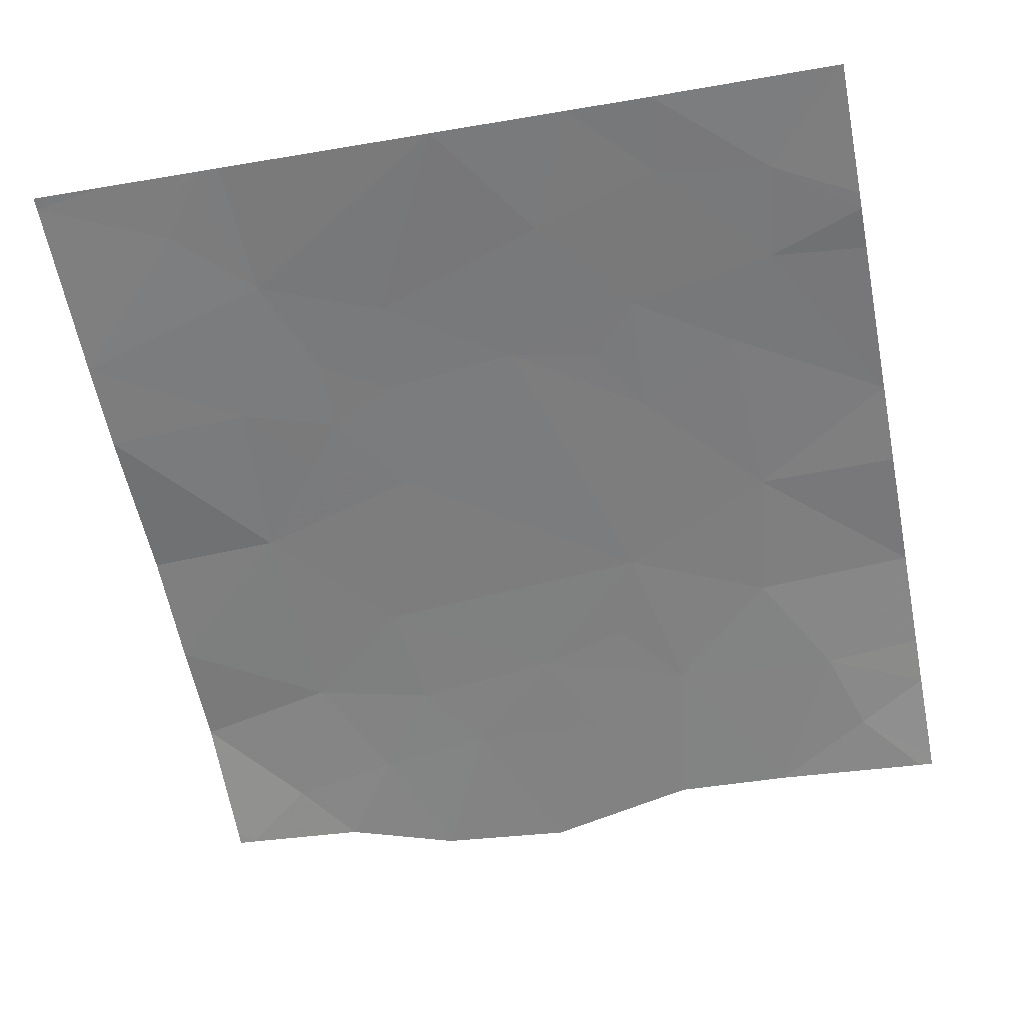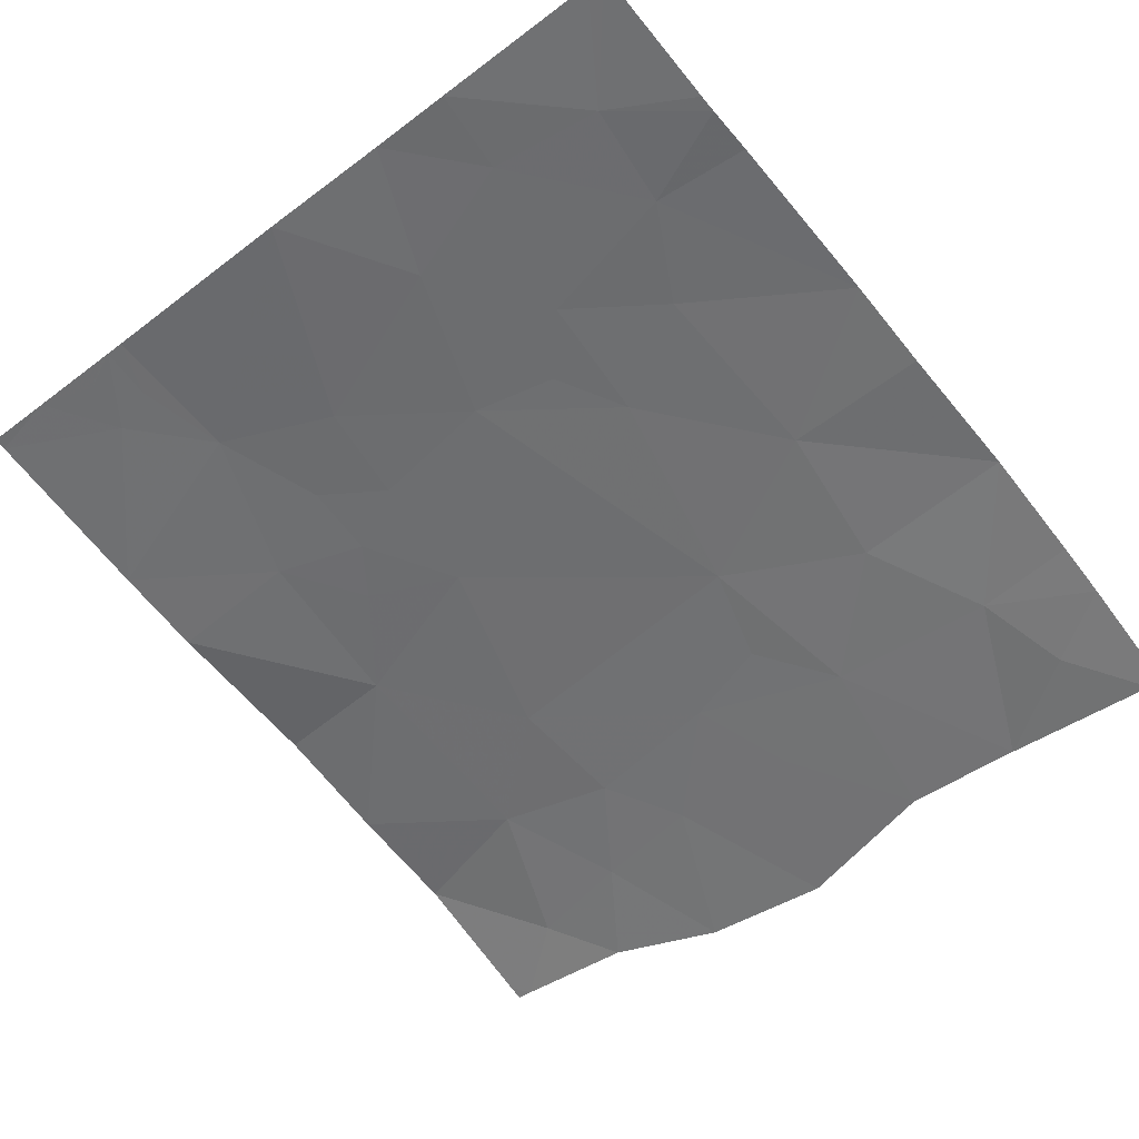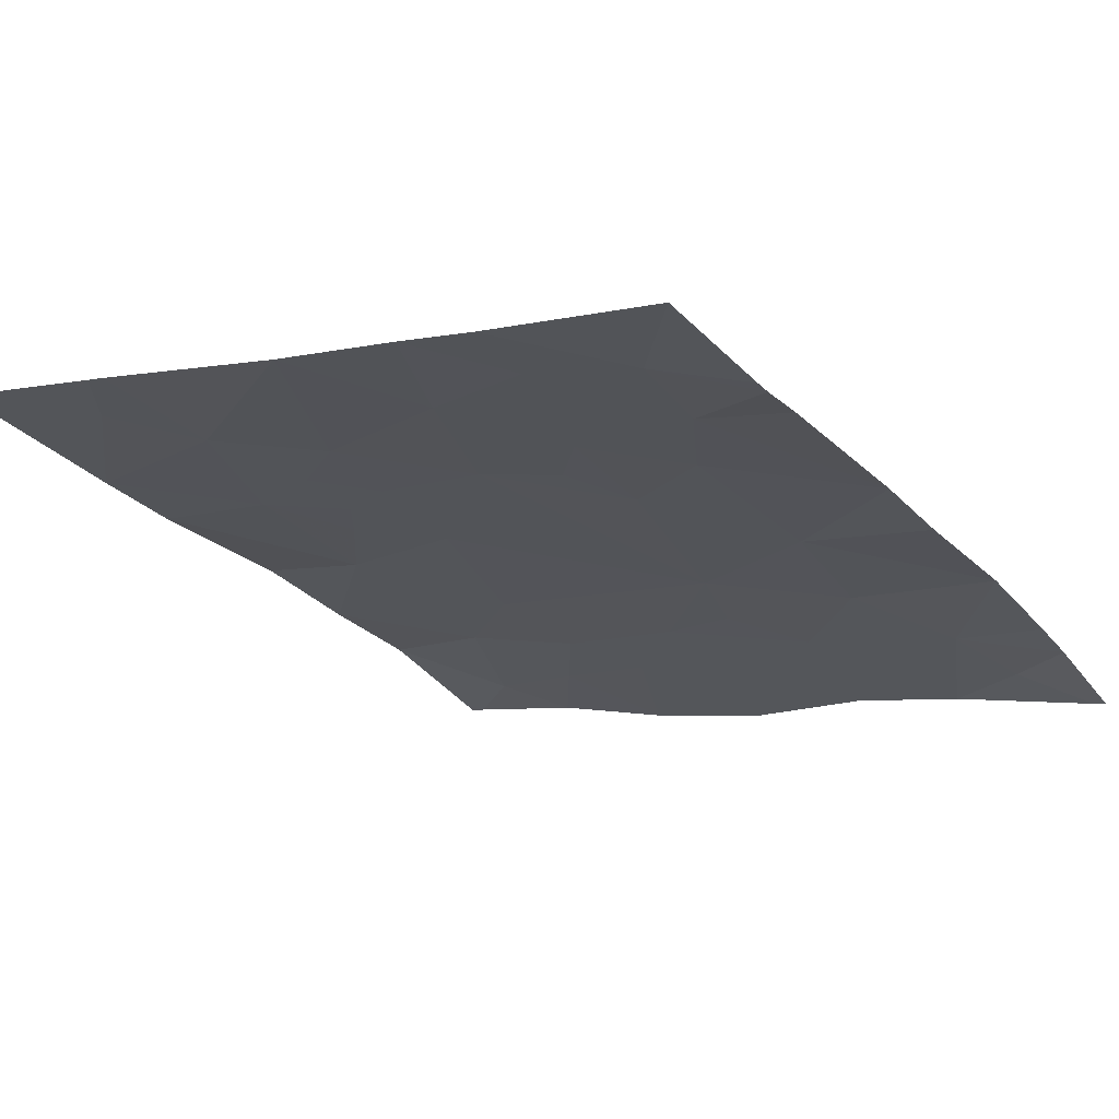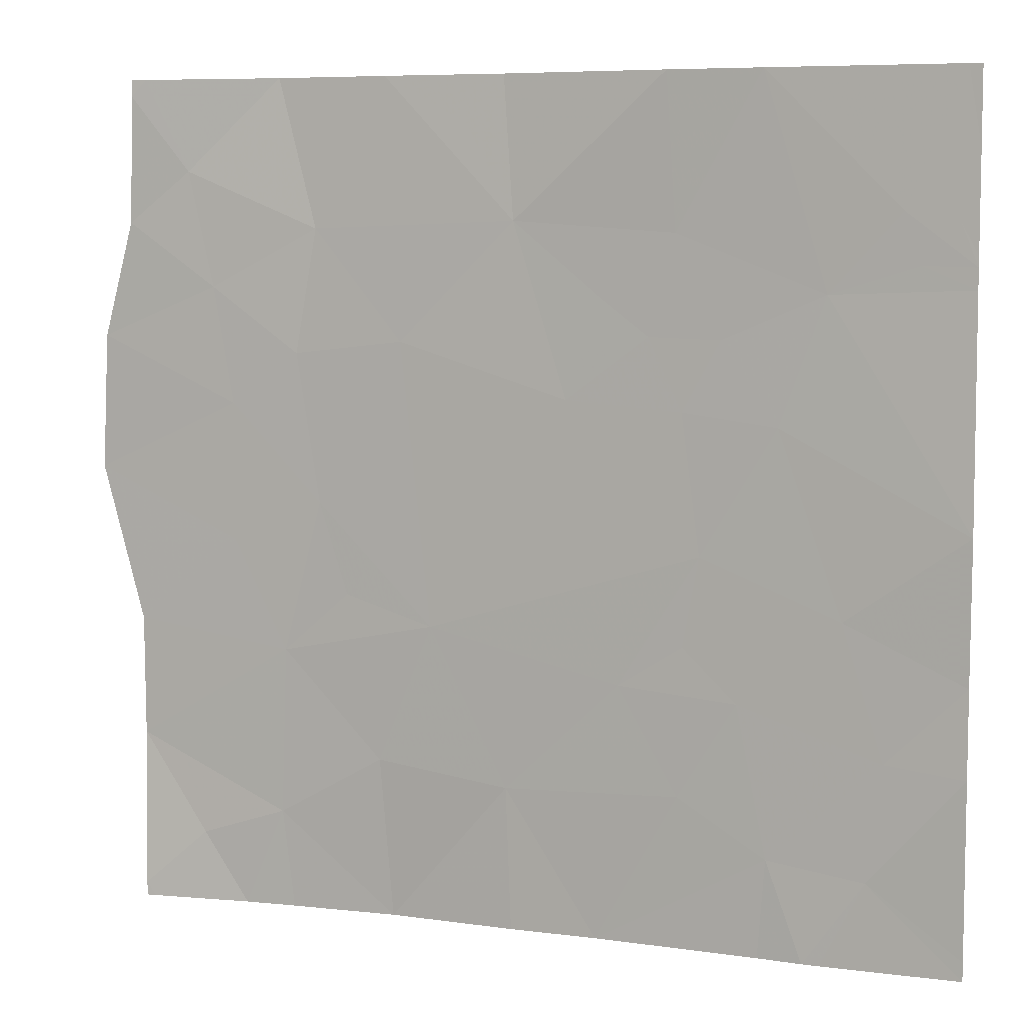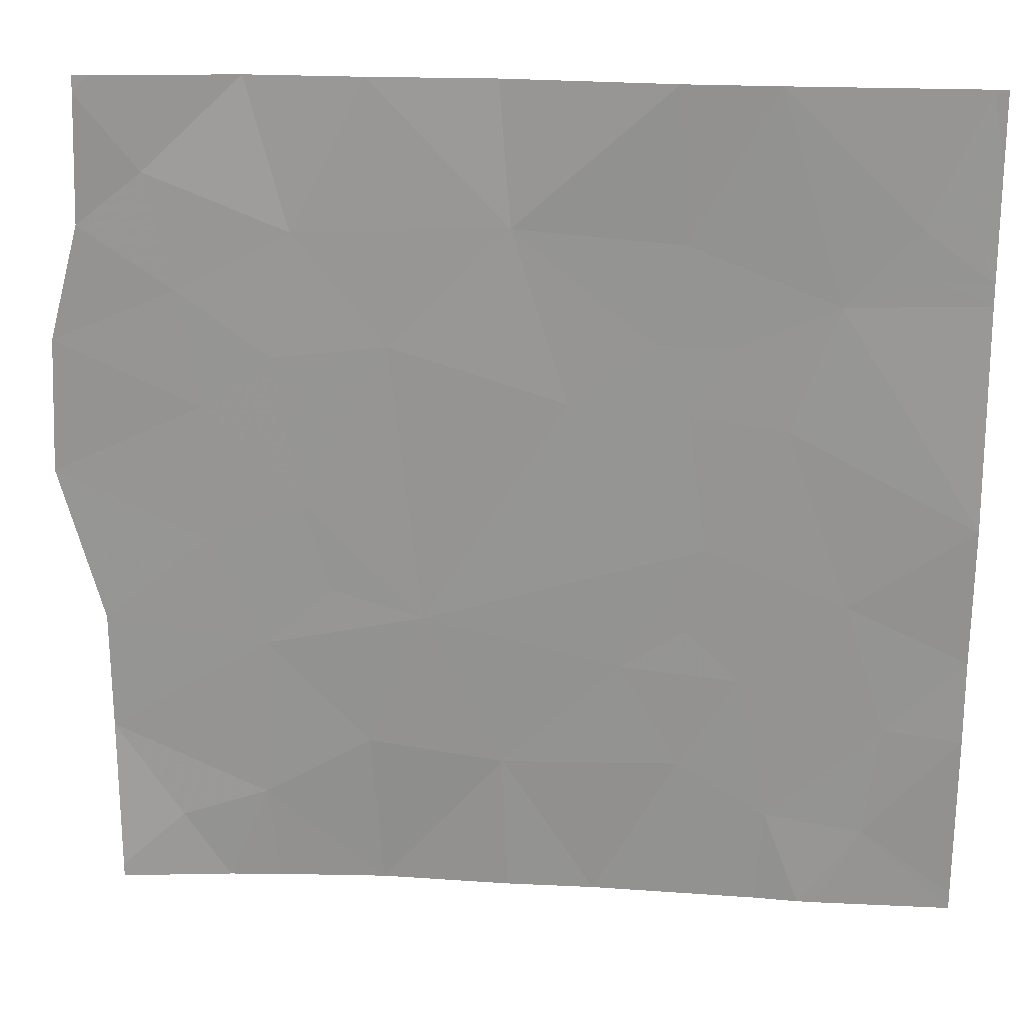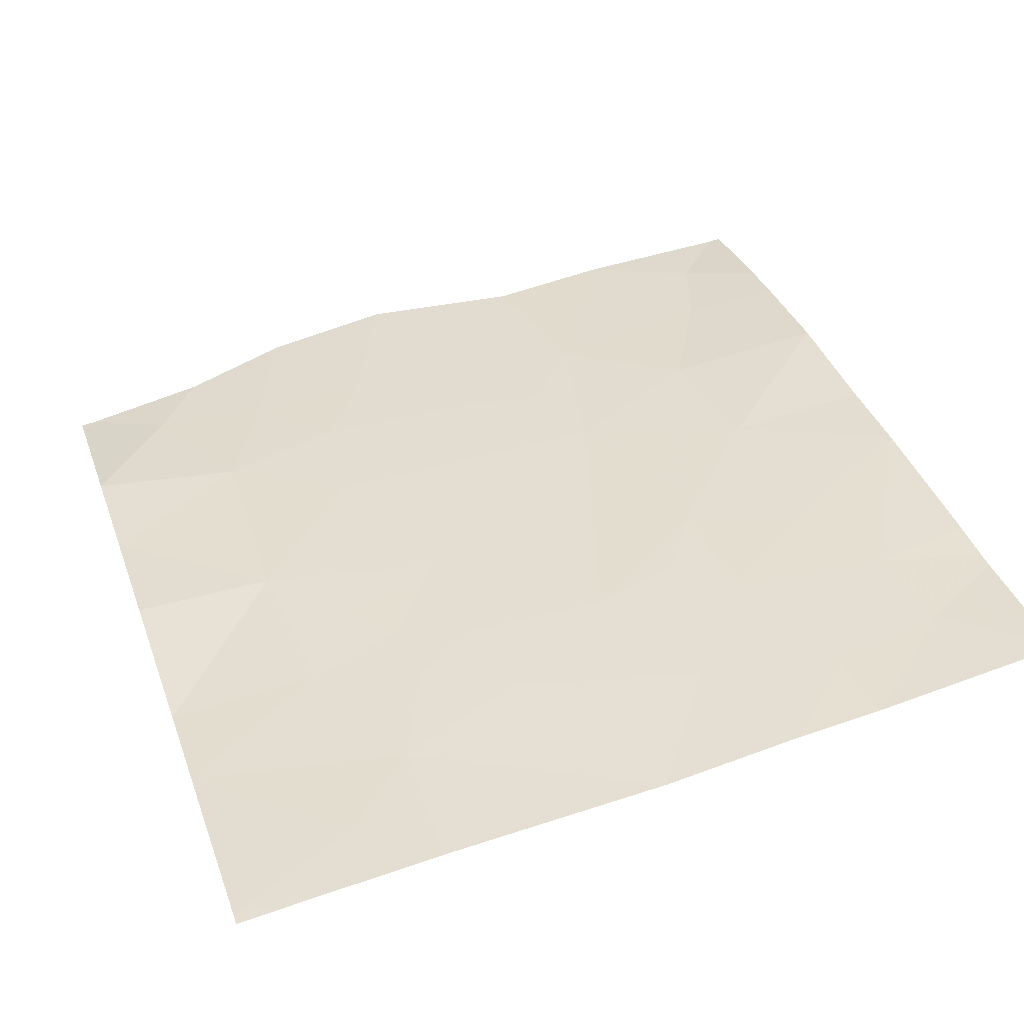
<metadata>
{"format":"obj","ext":"obj","renderer":"f3d","projection":"perspective","resolution":1024,"background":"white","views":[{"elev":-40.0,"azim":102.0,"up":"+Y"},{"elev":-41.8,"azim":132.3,"up":"+Y"},{"elev":-4.2,"azim":127.0,"up":"+Y"},{"elev":7.0,"azim":40.9,"up":"+Z"},{"elev":21.8,"azim":25.1,"up":"+Z"},{"elev":58.8,"azim":70.1,"up":"+Y"}]}
</metadata>
<code>
v -18.76 52.58 -21.54
v -18.32 52.72 -21.54
v -18.33 52.71 -21.03
v -18.79 52.54 -20.97
v -19.59 52.19 -18.54
v -19.64 52.16 -18.6
v -19.63 52.17 -18.54
v -18.34 52.71 -18.54
v -17.78 52.88 -18.54
v -18.3 52.71 -19.04
v -17.75 52.9 -19.08
v -17.46 53.01 -21.54
v -17.31 53.06 -21.54
v -17.43 53.02 -21.2
v -19.11 52.43 -21.54
v -19.28 52.35 -21.54
v -19.15 52.4 -21.19
v -19.64 52.17 -21.5
v -19.65 52.19 -20.93
v -19.43 52.28 -21.29
v -16.79 53.24 -21.54
v -17.25 53.08 -21.54
v -16.79 53.24 -21.48
v -17.1 53.13 -21.24
v -17.6 52.96 -19.44
v -17.26 53.08 -19.28
v -18.02 52.83 -21.54
v -17.94 52.84 -20.63
v -17.74 52.92 -21.01
v -19.12 52.4 -20.59
v -17.72 52.92 -20.49
v -17.54 52.98 -20.67
v -19.66 52.17 -19.05
v -19.77 52.14 -19.46
v -19.37 52.3 -19.28
v -16.79 53.24 -19.19
v -16.85 53.22 -19.04
v -16.79 53.24 -19.15
v -18.89 52.49 -20.37
v -18.59 52.6 -20.47
v -18.99 52.45 -20.04
v -19.79 52.13 -19.94
v -19.3 52.33 -19.7
v -19 52.45 -19.07
v -19.07 52.42 -19.51
v -18 52.82 -19.3
v -17.41 53.02 -19.72
v -16.78 53.23 -20.06
v -17.66 52.94 -20.17
v -17.19 53.09 -20.36
v -19.45 52.26 -18.87
v -18.75 52.55 -18.54
v -19.14 52.42 -18.54
v -17.73 52.91 -19.68
v -16.79 53.24 -19.26
v -16.97 53.18 -19.19
v -18.7 52.56 -19.46
v -17.84 52.87 -19.43
v -18.12 52.77 -19.65
v -18.47 52.66 -18.71
v -16.79 53.25 -18.81
v -19.61 52.19 -21.54
v -19.64 52.17 -21.54
v -17.02 53.16 -19.01
v -16.84 53.23 -18.54
v -17.46 52.99 -18.54
v -16.79 53.23 -20.86
v -19.3 52.33 -20.19
v -17.05 53.14 -20.83
v -19.65 52.19 -20.5
v -16.79 53.23 -20.56
v -16.79 53.25 -18.54
f 3 1 2
f 3 4 1
f 7 6 5
f 10 9 8
f 10 11 9
f 14 12 13
f 17 16 15
f 20 19 18
f 24 22 21
f 21 23 24
f 24 13 22
f 26 11 25
f 29 3 27
f 29 28 3
f 30 17 4
f 32 31 28
f 35 33 34
f 38 37 36
f 41 39 40
f 43 34 42
f 43 35 34
f 45 44 35
f 11 10 46
f 50 48 47
f 47 49 50
f 35 51 33
f 44 52 53
f 49 47 54
f 56 55 36
f 45 41 57
f 59 58 46
f 46 10 59
f 32 29 14
f 54 58 59
f 60 52 10
f 5 6 51
f 51 53 5
f 25 47 26
f 61 37 38
f 20 18 62
f 62 16 20
f 63 62 18
f 6 33 51
f 14 27 12
f 14 29 27
f 36 37 64
f 65 64 61
f 65 66 64
f 67 24 23
f 44 53 51
f 51 35 44
f 57 59 10
f 41 30 39
f 17 19 20
f 17 30 19
f 49 54 59
f 47 25 54
f 58 54 25
f 46 58 11
f 60 10 8
f 60 8 52
f 26 64 66
f 66 11 26
f 45 57 44
f 14 13 24
f 32 49 31
f 43 42 68
f 68 41 43
f 69 14 24
f 69 32 14
f 32 50 49
f 49 59 40
f 40 28 49
f 61 64 37
f 56 64 26
f 28 31 49
f 57 40 59
f 57 41 40
f 30 70 19
f 69 71 50
f 50 32 69
f 41 68 30
f 45 43 41
f 72 65 61
f 45 35 43
f 44 10 52
f 44 57 10
f 50 71 48
f 11 66 9
f 28 40 3
f 69 24 67
f 17 20 16
f 69 67 71
f 56 36 64
f 4 40 30
f 30 40 39
f 56 26 55
f 11 58 25
f 26 48 55
f 26 47 48
f 3 40 4
f 68 42 70
f 70 30 68
f 3 2 27
f 17 15 1
f 1 4 17
f 32 28 29

</code>
